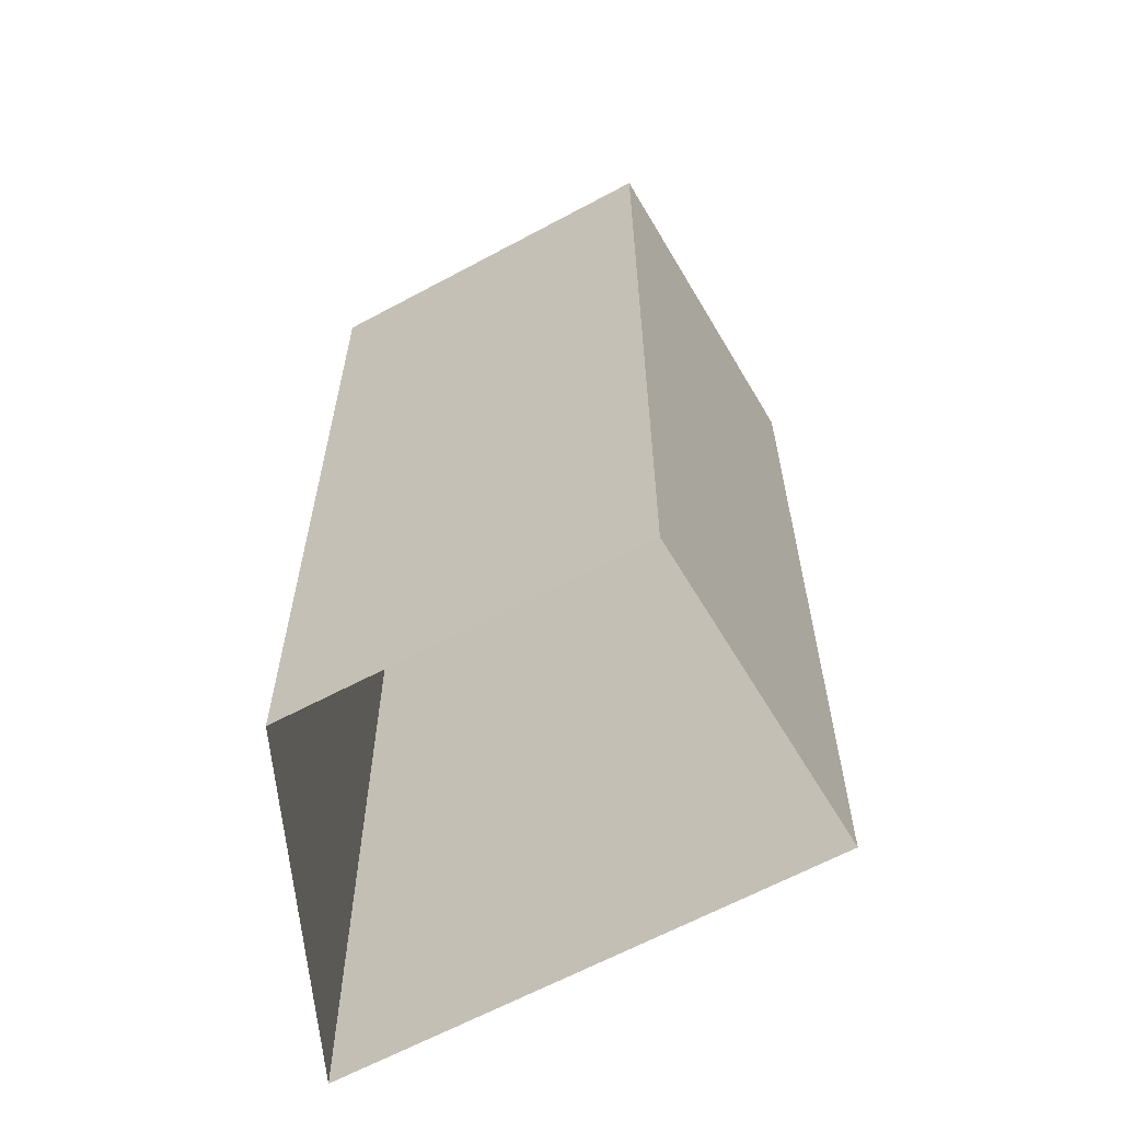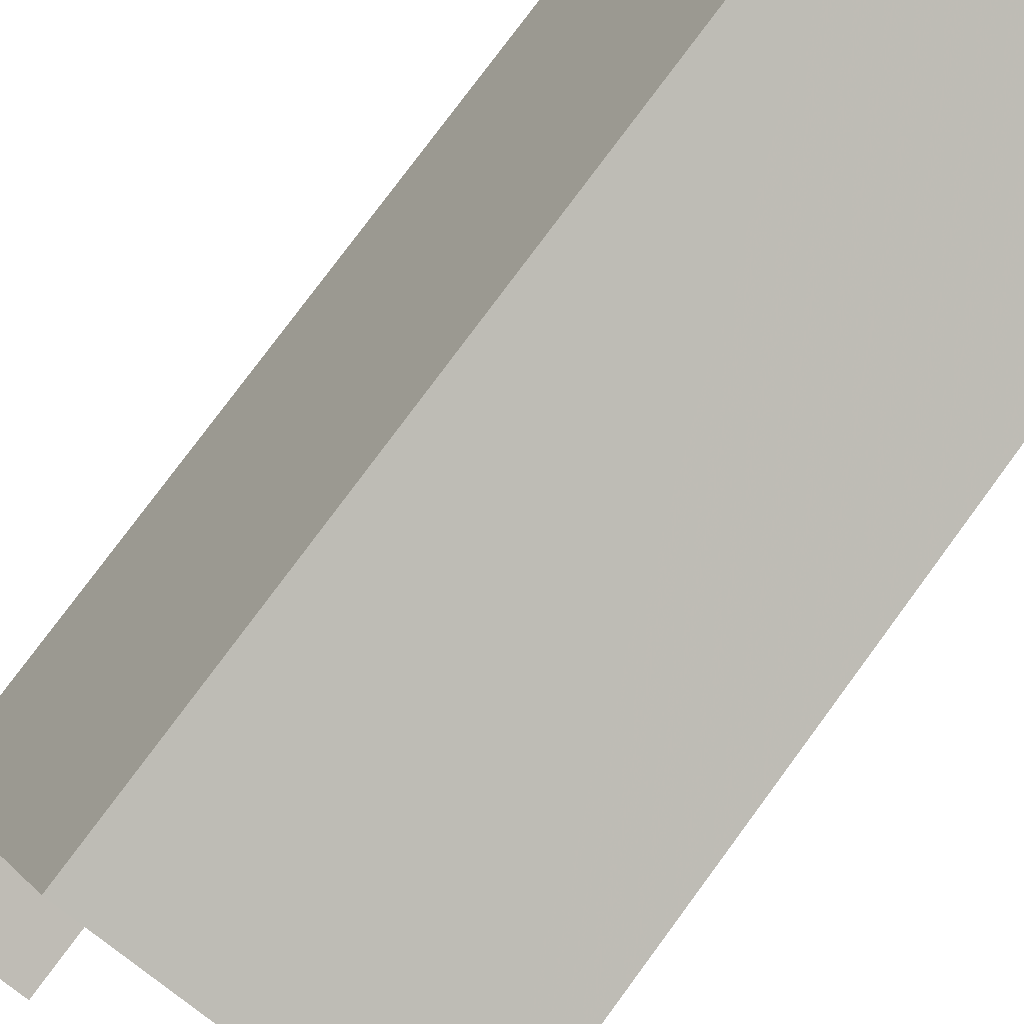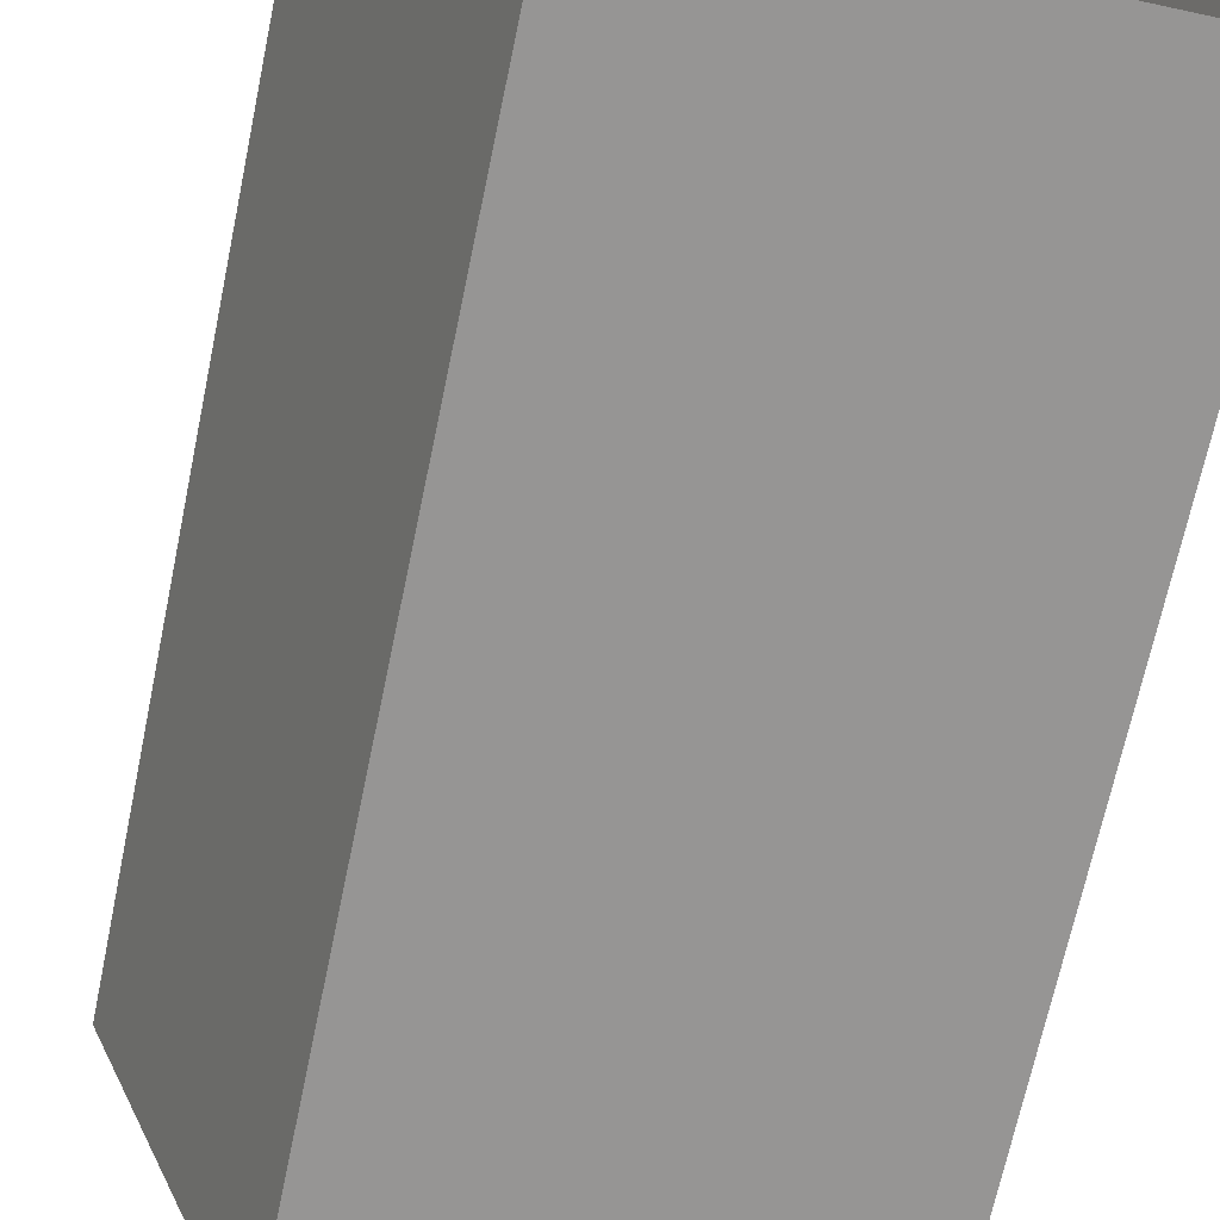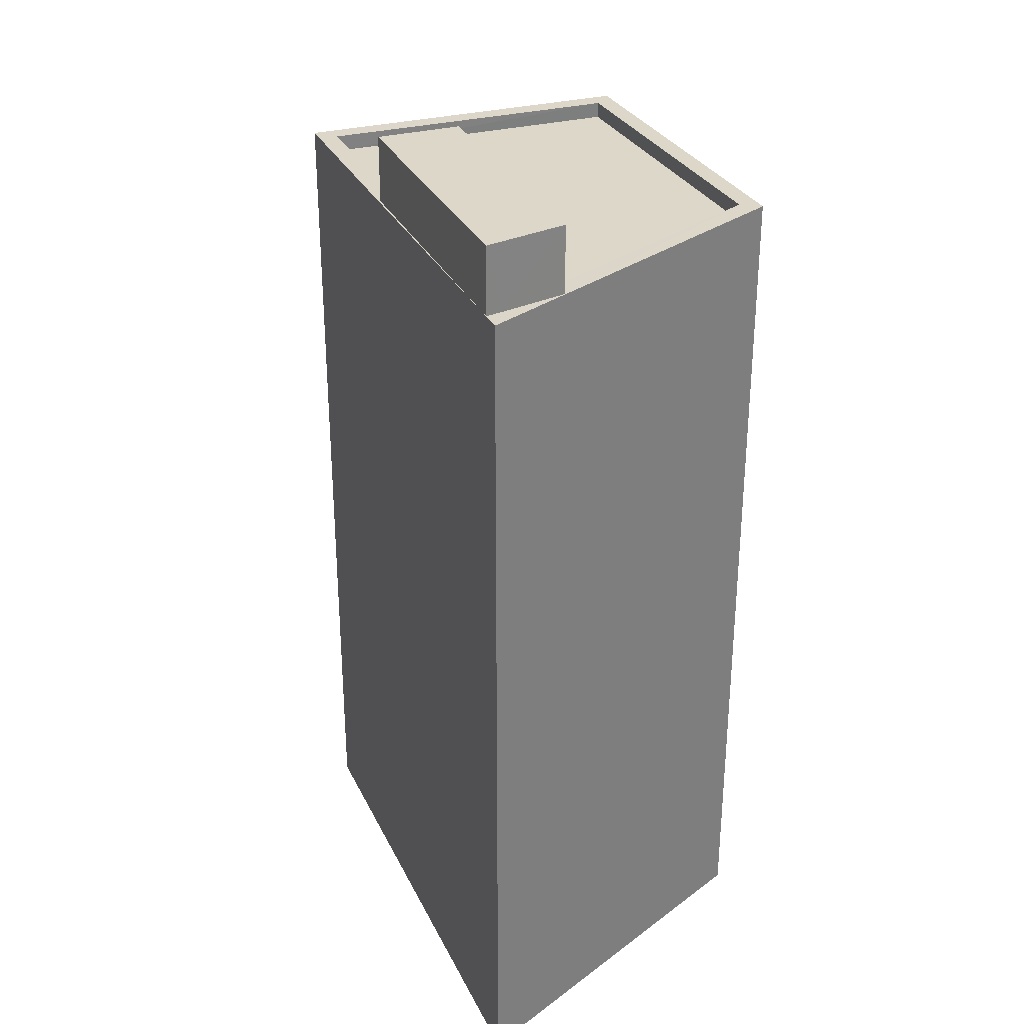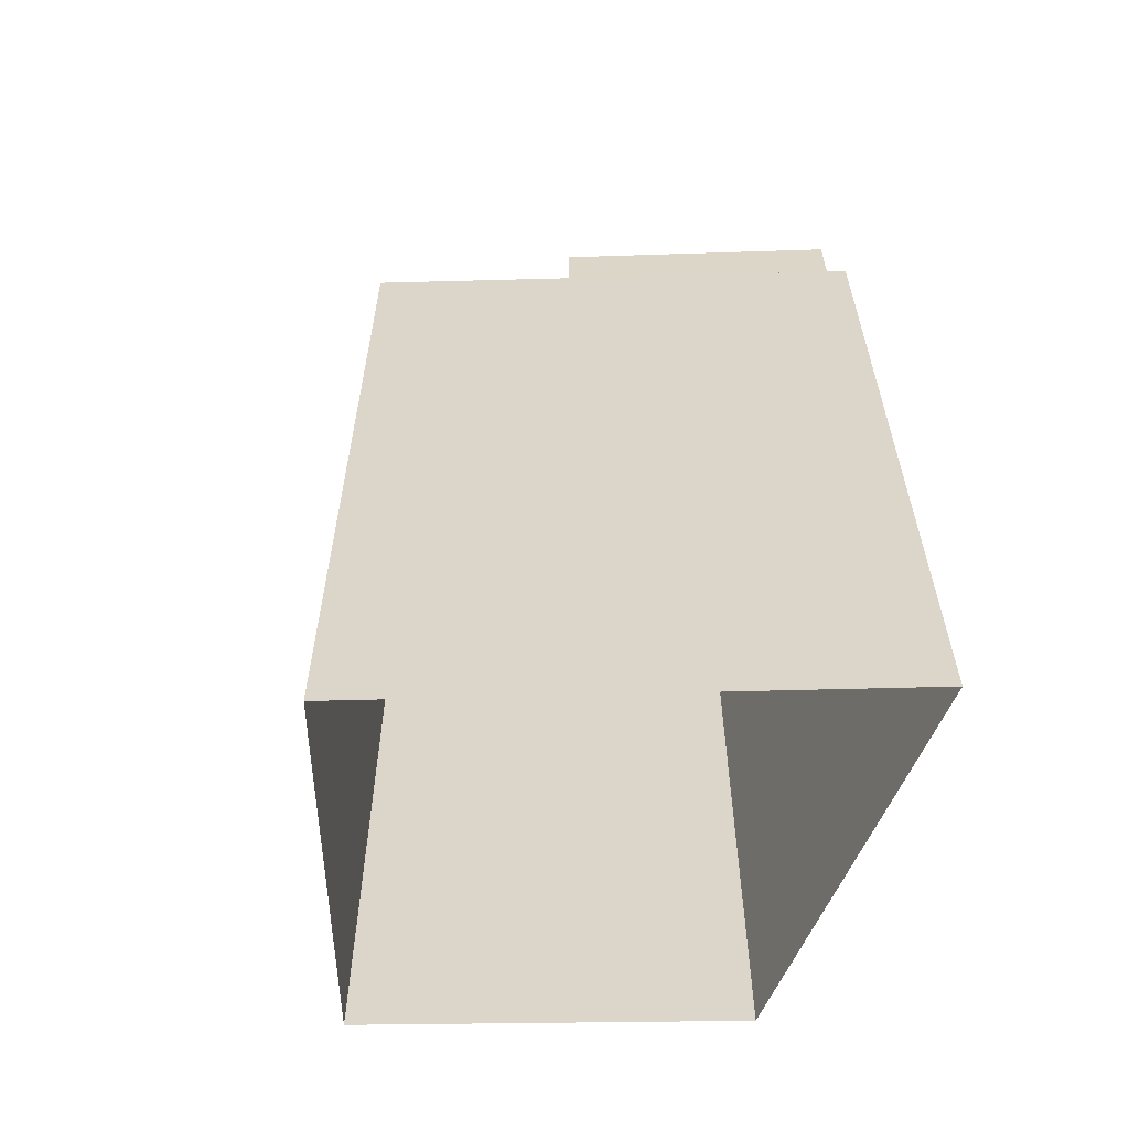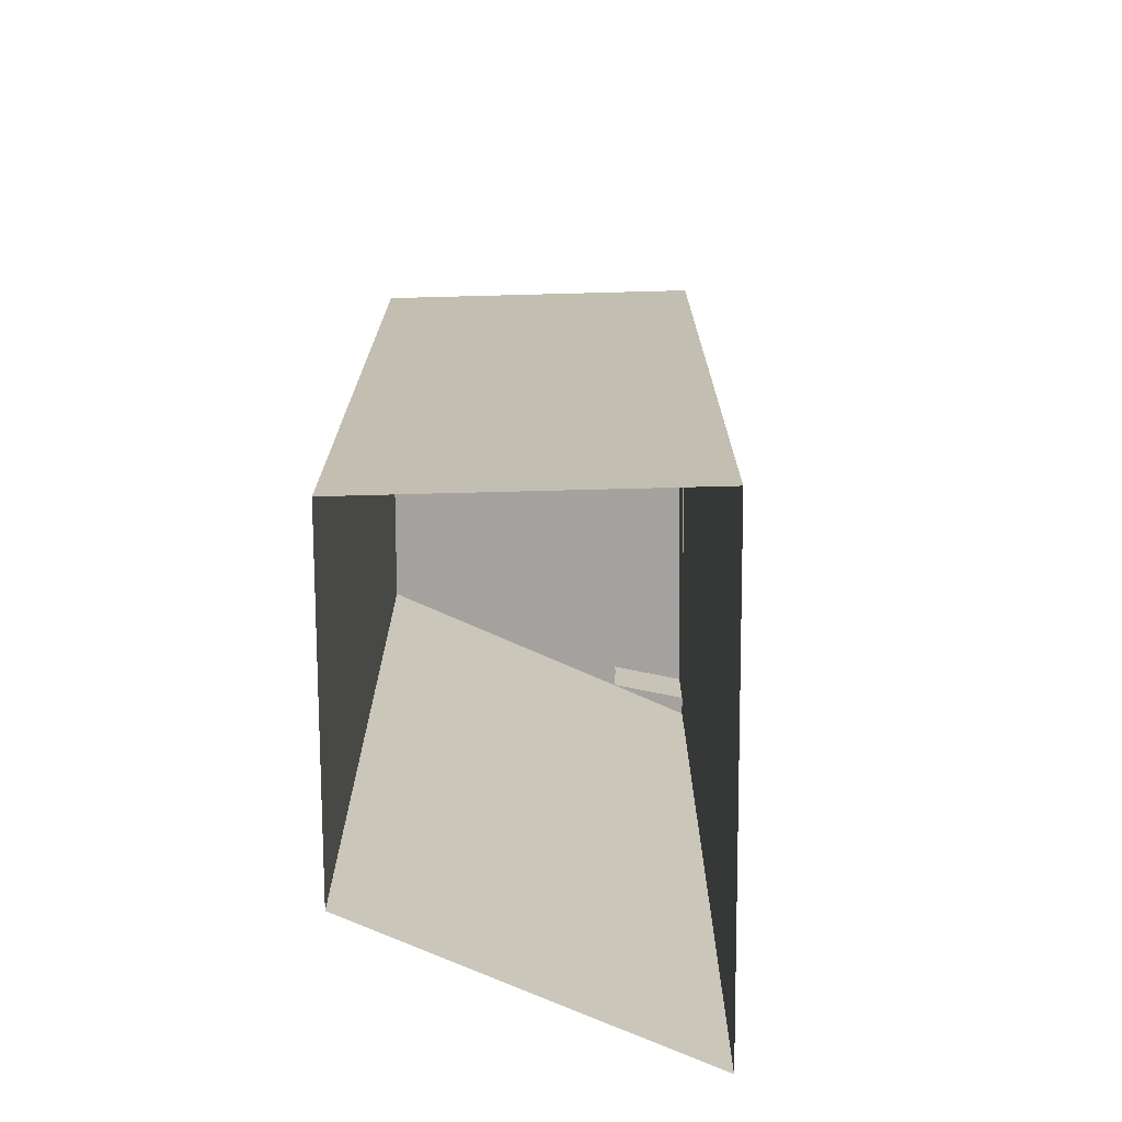
<metadata>
{"format":"obj","ext":"obj","renderer":"f3d","projection":"perspective","resolution":1024,"background":"white","views":[{"elev":-61.7,"azim":97.6,"up":"+Z"},{"elev":79.1,"azim":36.5,"up":"+Y"},{"elev":-67.4,"azim":168.3,"up":"+Y"},{"elev":30.3,"azim":-43.9,"up":"+Z"},{"elev":-59.8,"azim":-110.3,"up":"+Z"},{"elev":-72.6,"azim":158.7,"up":"+Z"}]}
</metadata>
<code>
v -5886 -3.601e+04 3.528
v -5881 -3.601e+04 3.526
v -5883 -3.602e+04 3.525
v -5889 -3.602e+04 3.526
v -5887 -3.601e+04 17.82
v -5888 -3.602e+04 17.81
v -5886 -3.601e+04 17.82
v -5889 -3.602e+04 17.81
v -5888 -3.602e+04 16.53
v -5883 -3.602e+04 16.53
v -5886 -3.601e+04 16.54
v -5887 -3.601e+04 16.54
v -5886 -3.601e+04 16.54
v -5881 -3.601e+04 16.54
v -5889 -3.602e+04 16.78
v -5886 -3.601e+04 16.79
v -5889 -3.602e+04 16.78
v -5886 -3.601e+04 16.79
v -5881 -3.601e+04 16.79
v -5889 -3.602e+04 16.78
v -5881 -3.601e+04 16.79
v -5887 -3.601e+04 16.79
v -5887 -3.601e+04 16.79
v -5883 -3.602e+04 16.78
v -5888 -3.602e+04 16.78
v -5883 -3.602e+04 16.78
v -5888 -3.602e+04 16.78
f 1 2 3
f 4 1 3
f 5 6 7
f 5 8 6
f 9 10 11
f 12 11 13
f 13 11 14
f 11 10 14
f 15 16 17
f 18 19 16
f 20 15 17
f 21 19 18
f 22 18 23
f 23 16 15
f 23 18 16
f 19 21 24
f 24 25 17
f 17 25 20
f 25 26 27
f 21 26 24
f 24 26 25
f 9 11 27
f 25 27 6
f 6 27 7
f 27 11 7
f 6 8 20
f 6 20 25
f 8 15 20
f 23 8 5
f 23 15 8
f 11 22 7
f 7 22 5
f 11 12 22
f 5 22 23
f 22 13 18
f 22 12 13
f 21 13 14
f 21 18 13
f 26 14 10
f 26 21 14
f 9 26 10
f 9 27 26
f 19 2 1
f 16 19 1
f 24 3 2
f 19 24 2
f 24 17 4
f 3 24 4
f 17 16 1
f 4 17 1

</code>
